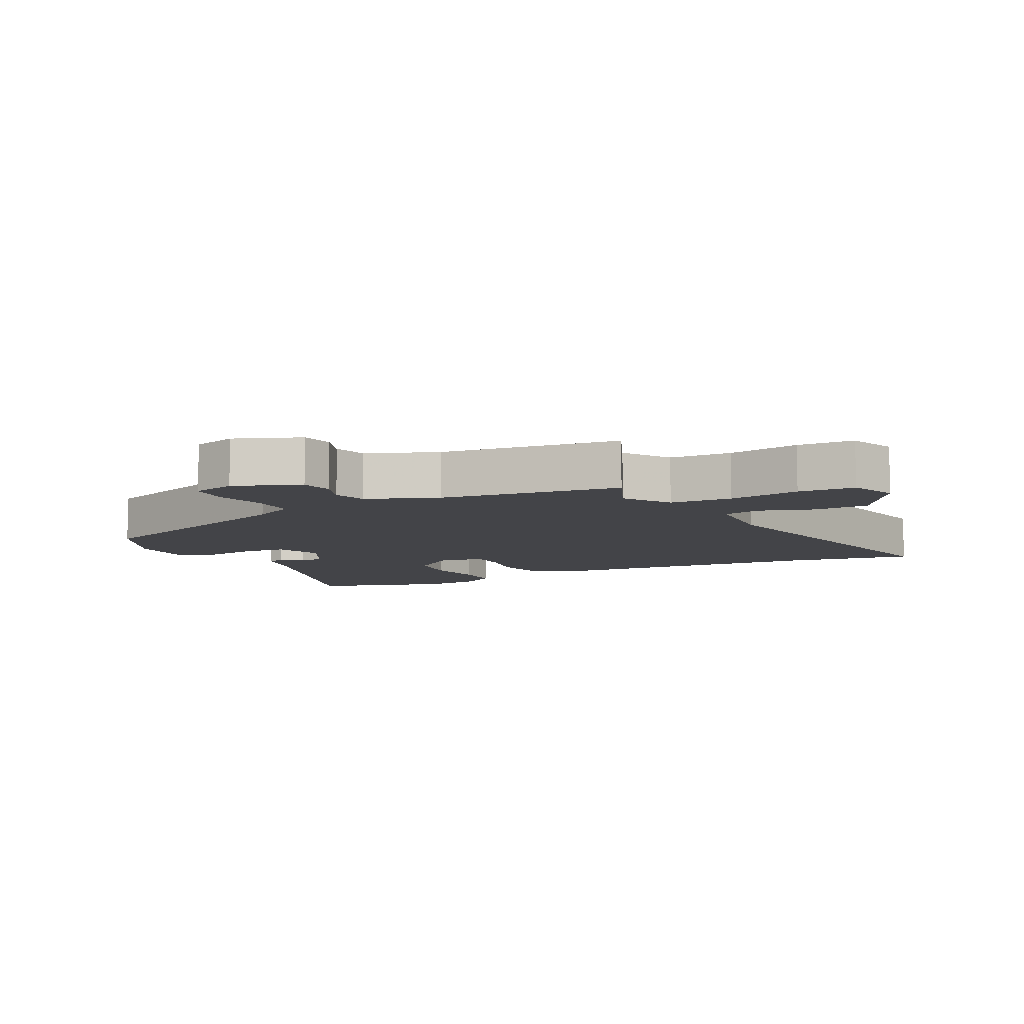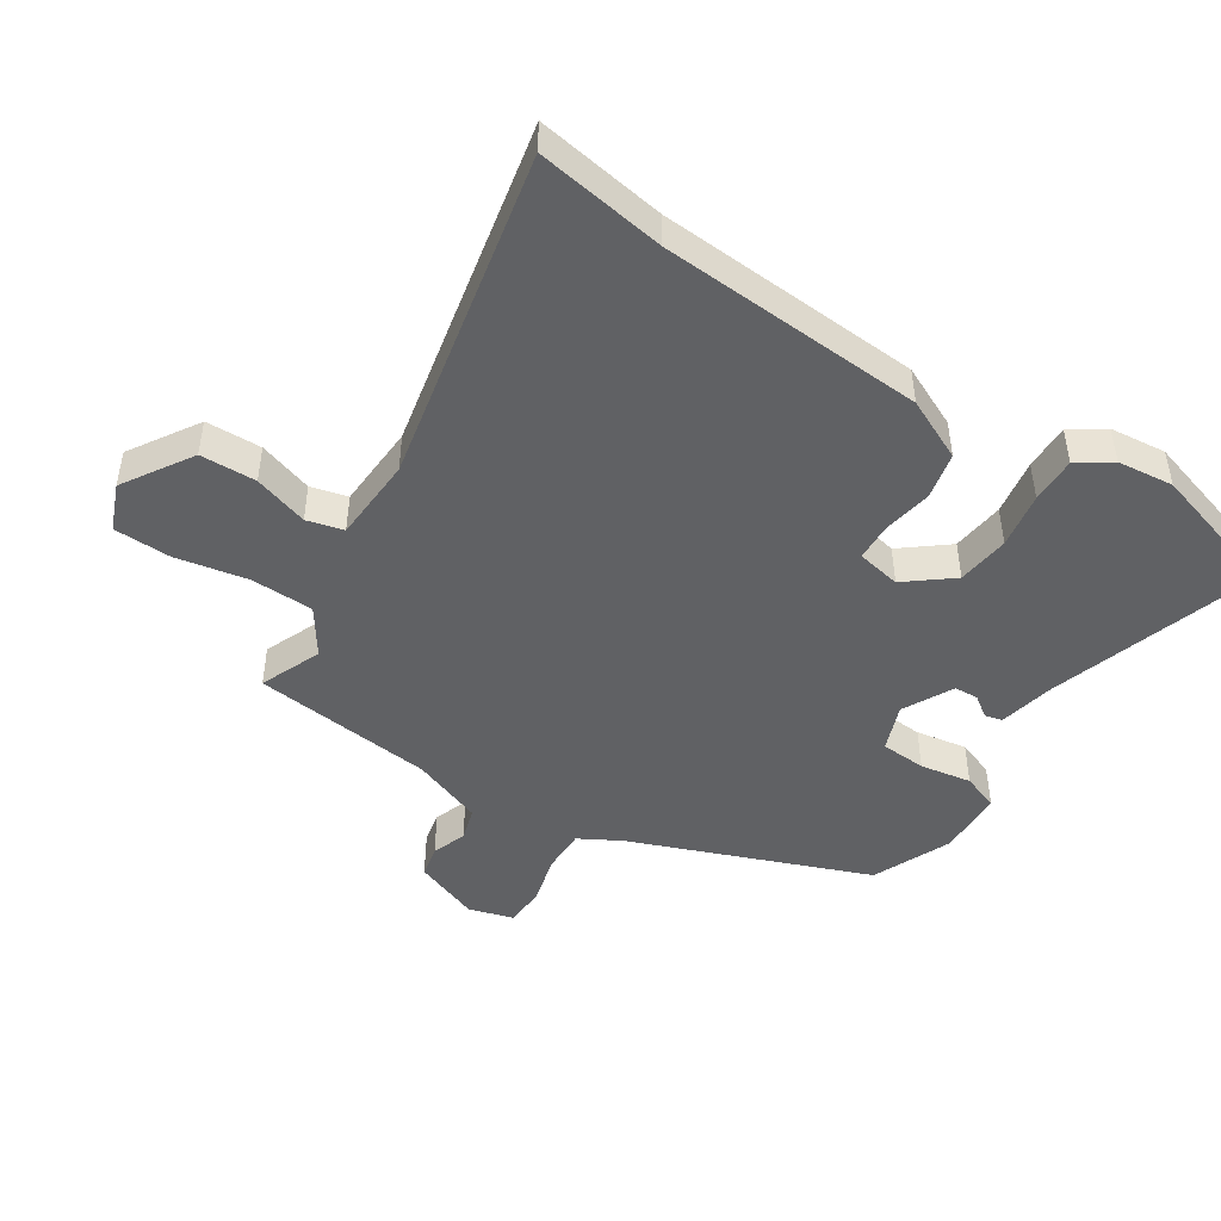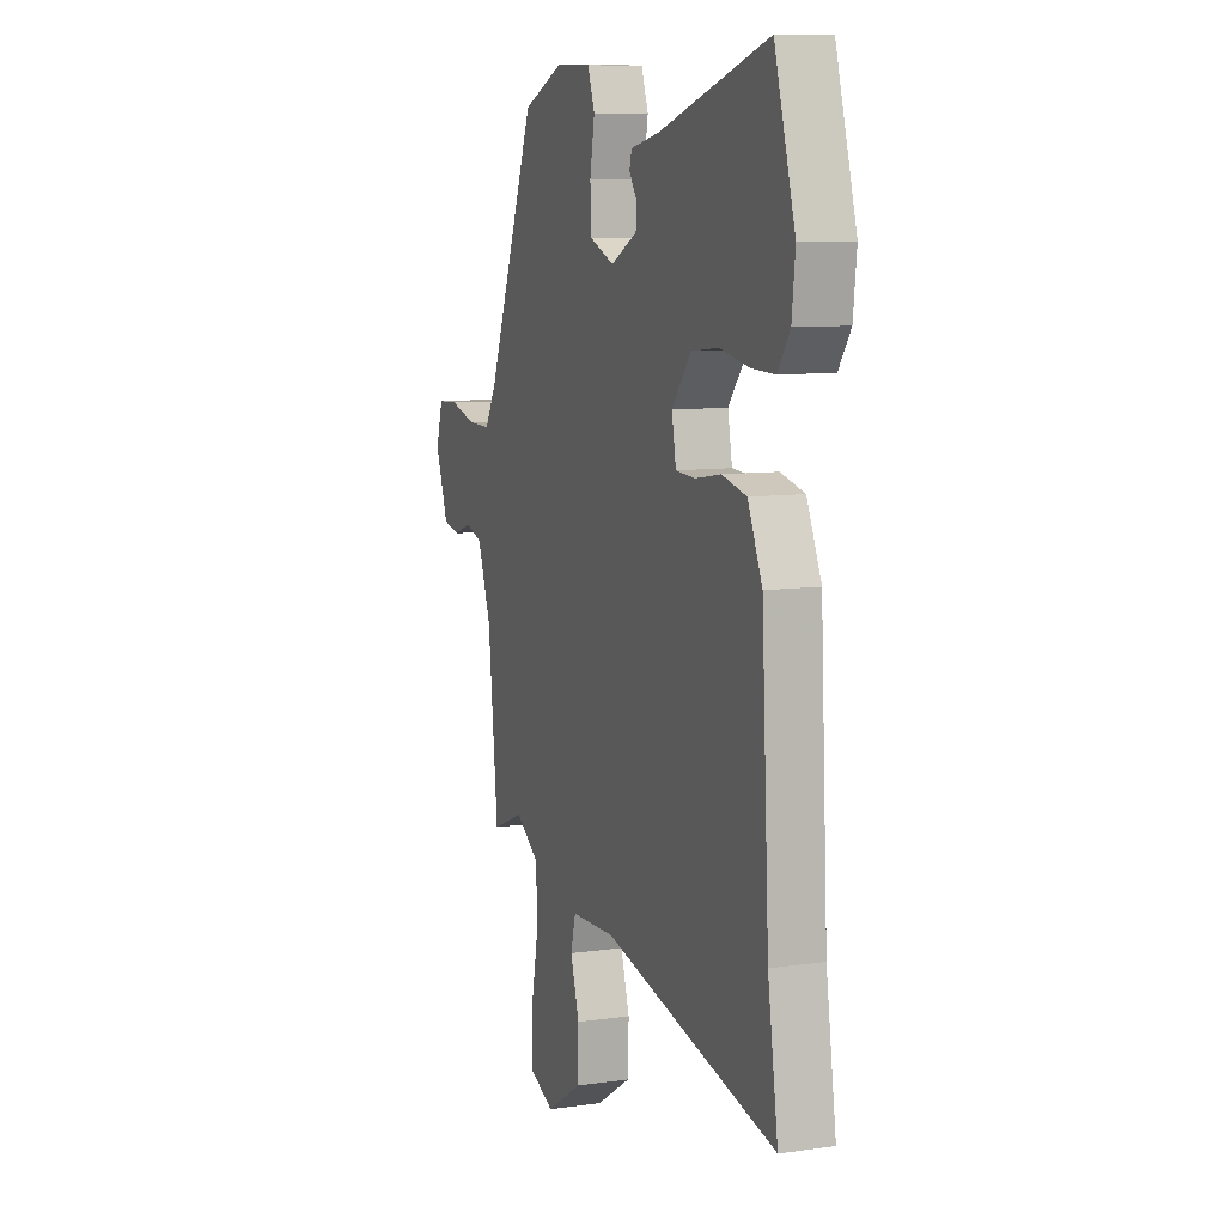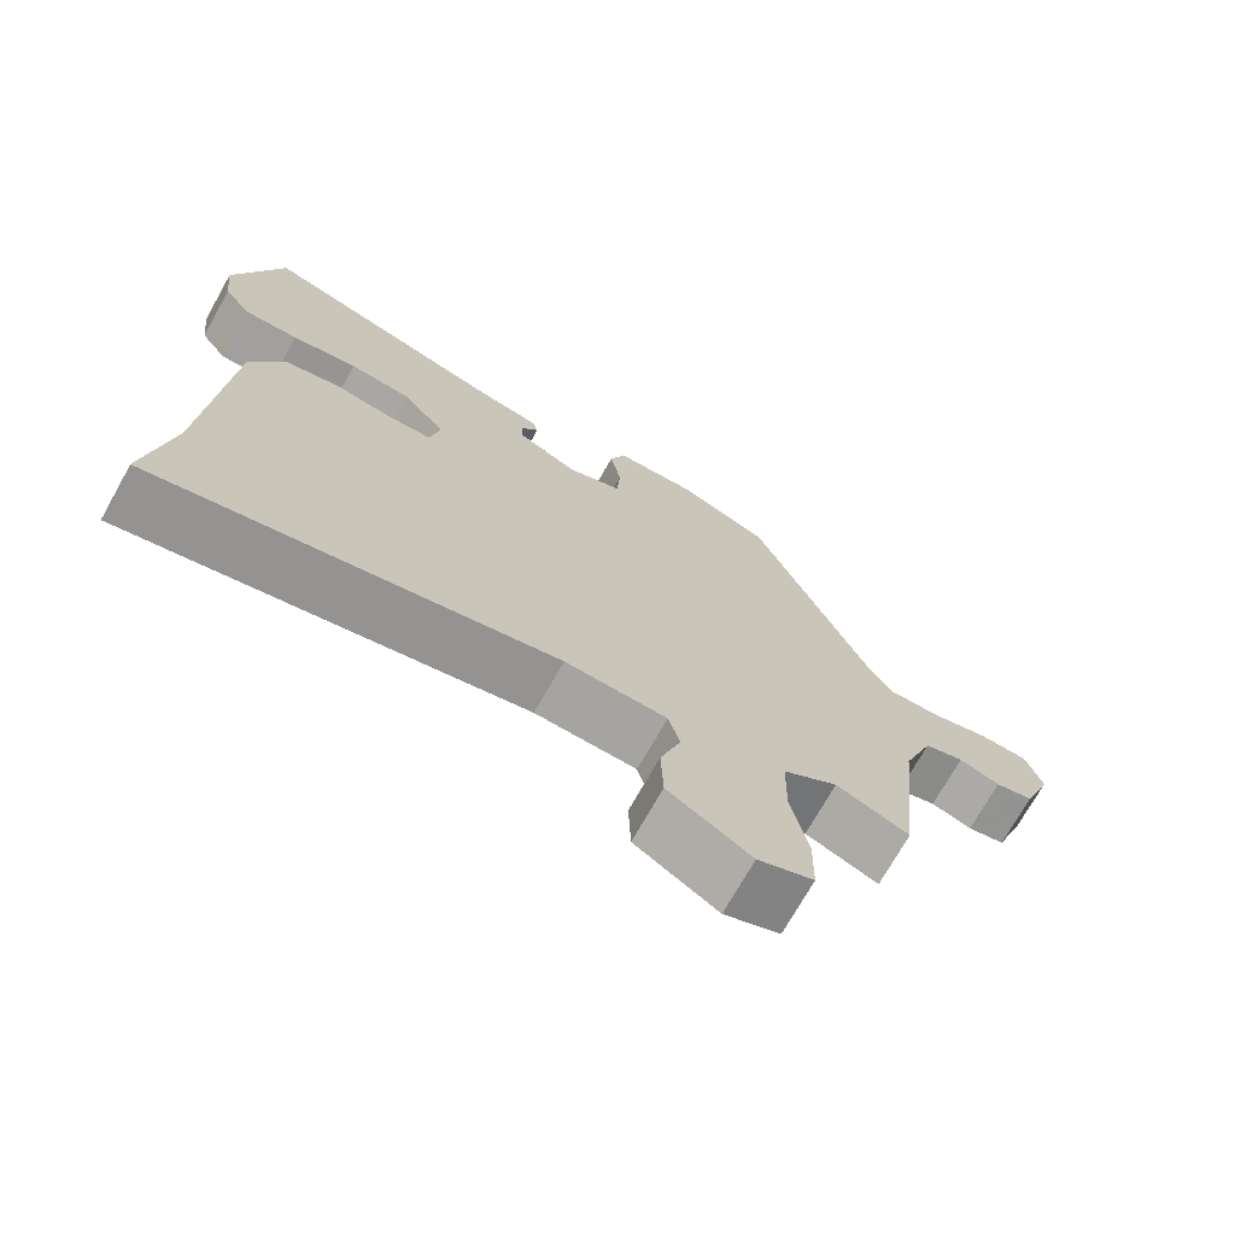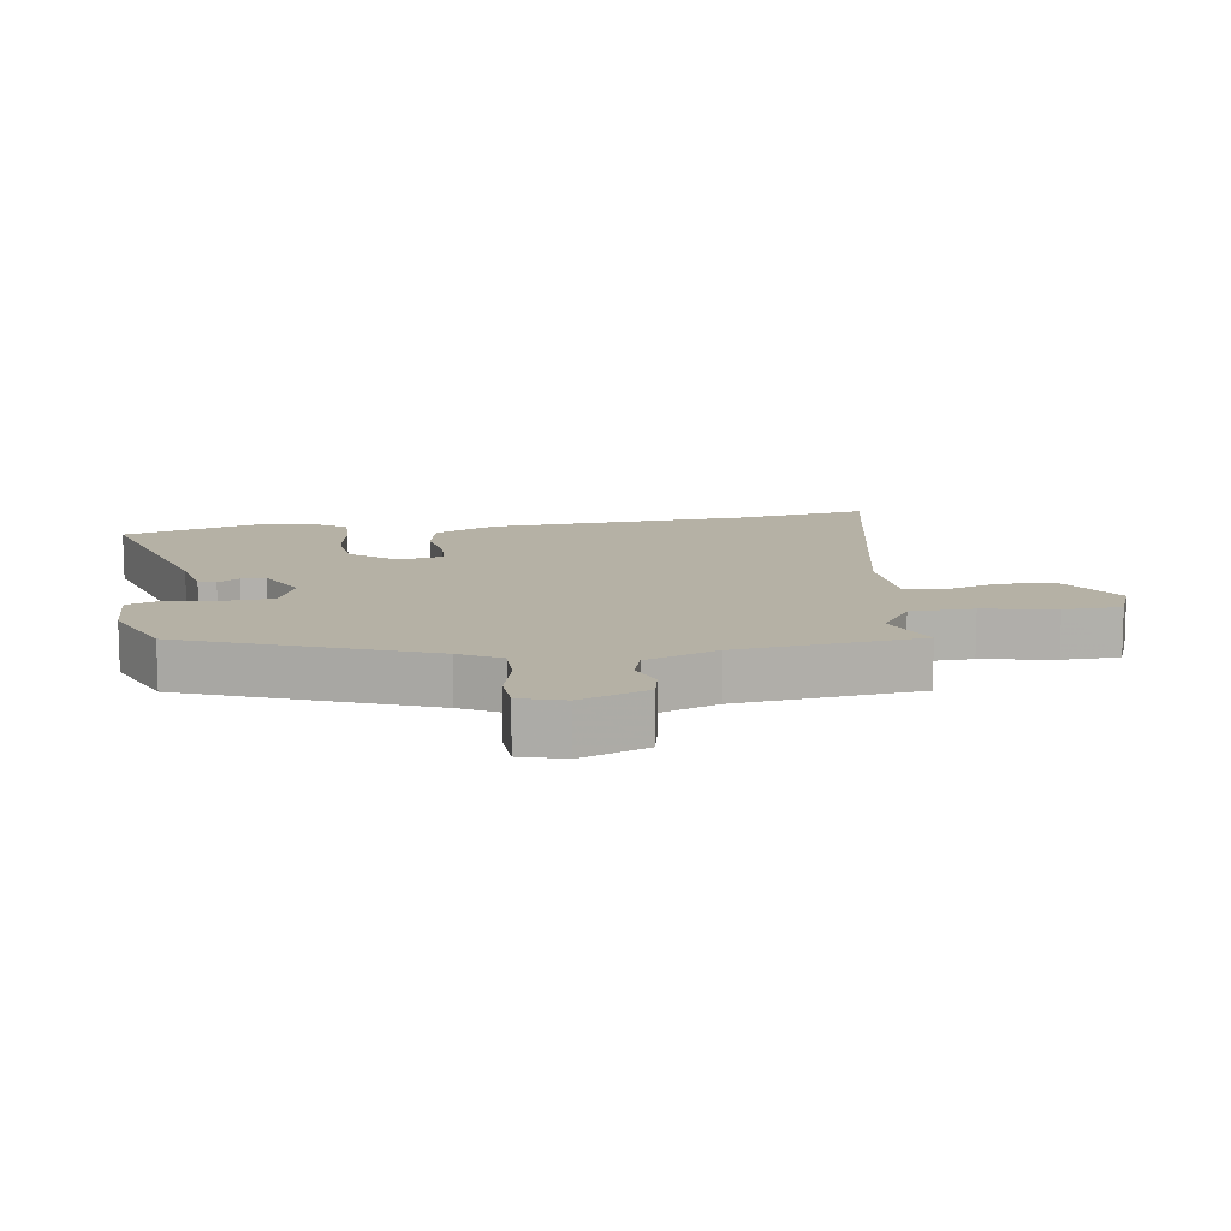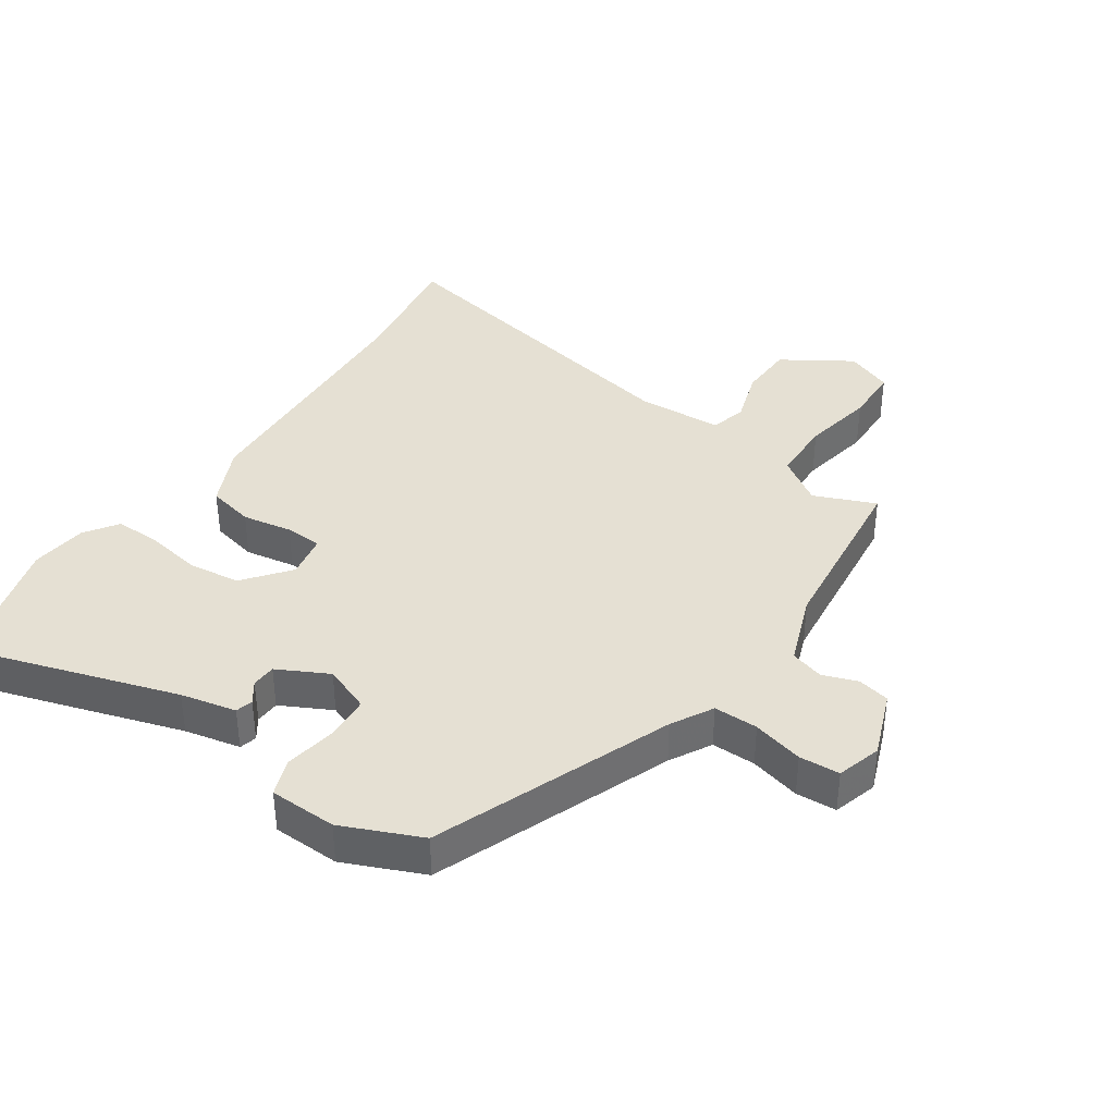
<metadata>
{"format":"obj","ext":"obj","renderer":"f3d","projection":"perspective","resolution":1024,"background":"white","views":[{"elev":-8.3,"azim":116.0,"up":"+Y"},{"elev":-46.8,"azim":-123.3,"up":"+Y"},{"elev":9.2,"azim":-110.5,"up":"+Z"},{"elev":-72.4,"azim":-29.4,"up":"+Z"},{"elev":11.8,"azim":81.1,"up":"+Y"},{"elev":38.2,"azim":33.8,"up":"+Y"}]}
</metadata>
<code>
v 0.305 0.07 0.485
v 0.451 0.07 0.117
v 0.487 0.07 0.053
v 0.556 0.07 0.054
v 0.635 0.07 0.075
v 0.698 0.07 0.072
v 0.719 0.07 0.003
v 0.68 0.07 -0.101
v 0.63 0.07 -0.112
v 0.576 0.07 -0.093
v 0.524 0.07 -0.109
v 0.483 0.07 -0.221
v 0.453 0.07 -0.504
v 0.357 0.07 -0.465
v 0.285 0.07 -0.514
v 0.283 0.07 -0.612
v 0.305 0.07 -0.724
v 0.303 0.07 -0.813
v 0.23 0.07 -0.843
v 0.122 0.07 -0.776
v 0.119 0.07 -0.689
v 0.146 0.07 -0.604
v 0.131 0.07 -0.547
v -0.002 0.07 -0.541
v -0.523 0.07 -0.651
v -0.492 0.07 -0.45
v -0.469 0.07 -0.036
v -0.425 0.07 0.06
v -0.352 0.07 0.077
v -0.274 0.07 0.064
v -0.216 0.07 0.067
v -0.203 0.07 0.136
v -0.26 0.07 0.207
v -0.342 0.07 0.216
v -0.429 0.07 0.2
v -0.501 0.07 0.198
v -0.537 0.07 0.25
v -0.547 0.07 0.338
v -0.485 0.07 0.55
v -0.159 0.07 0.451
v -0.072 0.07 0.433
v -0.065 0.07 0.406
v -0.088 0.07 0.373
v -0.086 0.07 0.335
v -0.007 0.07 0.295
v 0.066 0.07 0.324
v 0.07 0.07 0.395
v 0.056 0.07 0.475
v 0.077 0.07 0.533
v 0.182 0.07 0.537
v 0.305 0 0.485
v 0.451 0 0.117
v 0.487 0 0.053
v 0.556 0 0.054
v 0.635 0 0.075
v 0.698 0 0.072
v 0.719 0 0.003
v 0.68 0 -0.101
v 0.63 0 -0.112
v 0.576 0 -0.093
v 0.524 0 -0.109
v 0.483 0 -0.221
v 0.453 0 -0.504
v 0.357 0 -0.465
v 0.285 0 -0.514
v 0.283 0 -0.612
v 0.305 0 -0.724
v 0.303 0 -0.813
v 0.23 0 -0.843
v 0.122 0 -0.776
v 0.119 0 -0.689
v 0.146 0 -0.604
v 0.131 0 -0.547
v -0.002 0 -0.541
v -0.523 0 -0.651
v -0.492 0 -0.45
v -0.469 0 -0.036
v -0.425 0 0.06
v -0.352 0 0.077
v -0.274 0 0.064
v -0.216 0 0.067
v -0.203 0 0.136
v -0.26 0 0.207
v -0.342 0 0.216
v -0.429 0 0.2
v -0.501 0 0.198
v -0.537 0 0.25
v -0.547 0 0.338
v -0.485 0 0.55
v -0.159 0 0.451
v -0.072 0 0.433
v -0.065 0 0.406
v -0.088 0 0.373
v -0.086 0 0.335
v -0.007 0 0.295
v 0.066 0 0.324
v 0.07 0 0.395
v 0.056 0 0.475
v 0.077 0 0.533
v 0.182 0 0.537
f 47 48 49 50
f 46 47 50 1
f 40 41 42 43
f 40 43 44
f 39 40 44
f 38 39 44
f 37 38 44 45
f 34 35 36 37
f 33 34 37 45
f 27 28 29 30
f 26 27 30 31
f 24 25 26 31
f 23 24 31 32
f 19 20 21 22
f 19 22 23
f 16 17 18 19
f 15 16 19 23
f 14 15 23 32
f 12 13 14 32
f 7 8 9 10
f 7 10 11
f 4 5 6 7
f 3 4 7 11
f 2 3 11 12
f 46 1 2 12
f 12 32 33 45
f 12 45 46
f 100 99 98 97
f 51 100 97 96
f 93 92 91 90
f 94 93 90
f 94 90 89
f 94 89 88
f 95 94 88 87
f 87 86 85 84
f 95 87 84 83
f 80 79 78 77
f 81 80 77 76
f 81 76 75 74
f 82 81 74 73
f 72 71 70 69
f 73 72 69
f 69 68 67 66
f 73 69 66 65
f 82 73 65 64
f 82 64 63 62
f 60 59 58 57
f 61 60 57
f 57 56 55 54
f 61 57 54 53
f 62 61 53 52
f 62 52 51 96
f 95 83 82 62
f 96 95 62
f 1 51 52 2
f 2 52 53 3
f 3 53 54 4
f 4 54 55 5
f 5 55 56 6
f 6 56 57 7
f 7 57 58 8
f 8 58 59 9
f 9 59 60 10
f 10 60 61 11
f 11 61 62 12
f 12 62 63 13
f 13 63 64 14
f 14 64 65 15
f 15 65 66 16
f 16 66 67 17
f 17 67 68 18
f 18 68 69 19
f 19 69 70 20
f 20 70 71 21
f 21 71 72 22
f 22 72 73 23
f 23 73 74 24
f 24 74 75 25
f 25 75 76 26
f 26 76 77 27
f 27 77 78 28
f 28 78 79 29
f 29 79 80 30
f 30 80 81 31
f 31 81 82 32
f 32 82 83 33
f 33 83 84 34
f 34 84 85 35
f 35 85 86 36
f 36 86 87 37
f 37 87 88 38
f 38 88 89 39
f 39 89 90 40
f 40 90 91 41
f 41 91 92 42
f 42 92 93 43
f 43 93 94 44
f 44 94 95 45
f 45 95 96 46
f 46 96 97 47
f 47 97 98 48
f 48 98 99 49
f 49 99 100 50
f 50 100 51 1

</code>
